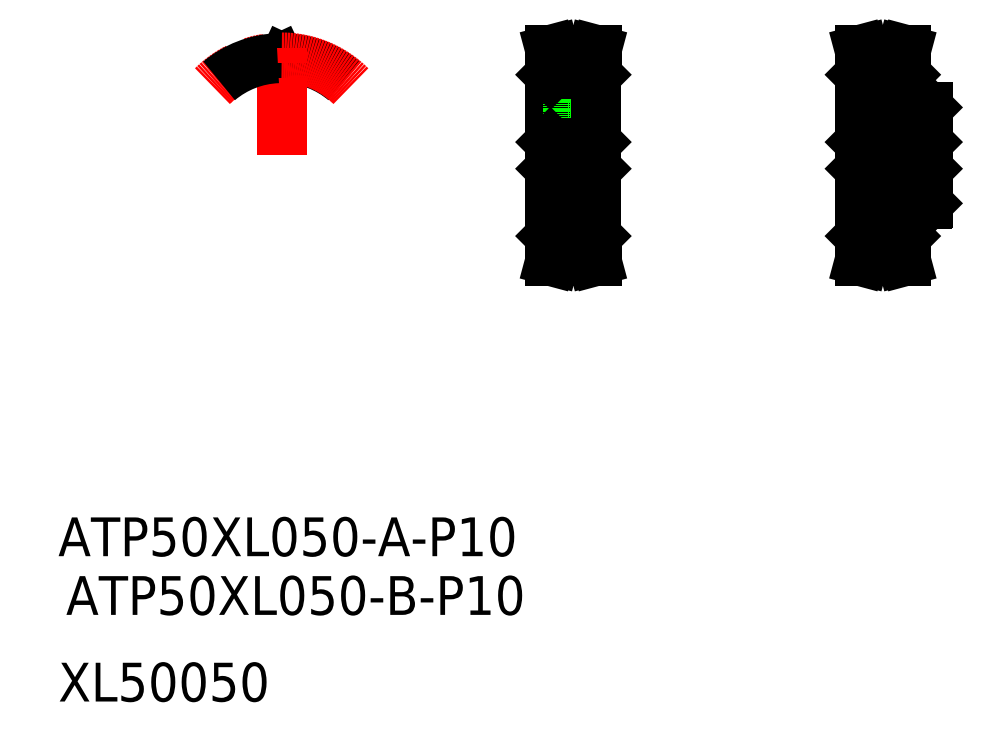
<metadata>
{"format":"dxf","ext":"dxf","renderer":"ezdxf+matplotlib","layout":"modelspace","background":"white","min_lineweight":24,"dpi":150}
</metadata>
<code>
0
SECTION
2
ENTITIES
0
TEXT
8
0
10
-65.05
20
-46.59
30
0
40
16
1
ATP50XL050-B-P10
0
TEXT
8
0
10
-68.27
20
-22.36
30
0
40
16
1
ATP50XL050-A-P10
0
TEXT
8
0
10
-68.27
20
-82.36
30
0
40
16
1
XL50050
0
LINE
8
0
10
151.4
20
109.6
30
0
11
151.4
21
102.9
31
0
0
LINE
8
0
10
153
20
109.6
30
0
11
153
21
103.1
31
0
0
LINE
8
0
10
137.4
20
109.6
30
0
11
137.4
21
102.9
31
0
0
LINE
8
0
10
135.8
20
109.6
30
0
11
135.8
21
103.1
31
0
0
LINE
8
0
10
154
20
99.61
30
0
11
152.3
21
99.61
31
0
0
LINE
8
0
10
153
20
103.1
30
0
11
154
21
99.61
31
0
0
LINE
8
CENTER
10
137.4
20
102.7
30
0
11
151.4
21
102.7
31
0
0
LINE
8
0
10
137.4
20
102.9
30
0
11
151.4
21
102.9
31
0
0
LINE
8
0
10
137.4
20
104.3
30
0
11
151.4
21
104.3
31
0
0
LINE
8
0
10
134.9
20
99.61
30
0
11
136.5
21
99.61
31
0
0
LINE
8
0
10
151.4
20
102.9
30
0
11
152.3
21
99.61
31
0
0
LINE
8
0
10
137.4
20
102.9
30
0
11
136.5
21
99.61
31
0
0
LINE
8
0
10
135.8
20
103.1
30
0
11
134.9
21
99.61
31
0
0
LINE
8
0
10
153.7
20
176.6
30
0
11
153.9
21
176.4
31
0
0
LINE
8
0
10
153.4
20
148.1
30
0
11
153.9
21
148.6
31
0
0
LINE
8
0
10
153.4
20
138.1
30
0
11
153.9
21
137.6
31
0
0
LINE
8
0
10
153.7
20
109.6
30
0
11
153.9
21
109.8
31
0
0
LINE
8
CENTER
10
132.4
20
143.1
30
0
11
156.4
21
143.1
31
0
0
LINE
8
0
10
154
20
186.6
30
0
11
152.3
21
186.6
31
0
0
LINE
8
0
10
153
20
183.1
30
0
11
154
21
186.6
31
0
0
LINE
8
CENTER
10
144.4
20
146.1
30
0
11
144.4
21
185.5
31
0
0
LINE
8
0
10
134.9
20
109.8
30
0
11
134.9
21
176.4
31
0
0
LINE
8
0
10
142.2
20
157.1
30
0
11
142.2
21
181.9
31
0
0
LINE
8
0
10
146.7
20
157.1
30
0
11
146.7
21
181.9
31
0
0
LINE
8
0
10
151.4
20
109.6
30
0
11
153.7
21
109.6
31
0
0
LINE
8
0
10
135.1
20
109.6
30
0
11
134.9
21
109.8
31
0
0
LINE
8
0
10
135.1
20
109.6
30
0
11
137.4
21
109.6
31
0
0
LINE
8
0
10
146
20
148.1
30
0
11
146
21
157.1
31
0
0
LINE
8
0
10
146.4
20
148.1
30
0
11
146.4
21
157.1
31
0
0
LINE
8
0
10
135.4
20
148.1
30
0
11
134.9
21
148.6
31
0
0
LINE
8
0
10
142.4
20
148.1
30
0
11
142.4
21
157.1
31
0
0
LINE
8
0
10
142.8
20
148.1
30
0
11
142.8
21
157.1
31
0
0
LINE
8
0
10
135.4
20
148.1
30
0
11
153.4
21
148.1
31
0
0
LINE
8
0
10
142.2
20
157.1
30
0
11
146.7
21
157.1
31
0
0
LINE
8
0
10
135.4
20
138.1
30
0
11
134.9
21
137.6
31
0
0
LINE
8
0
10
135.4
20
138.1
30
0
11
153.4
21
138.1
31
0
0
LINE
8
0
10
153.4
20
148.1
30
0
11
153.4
21
138.1
31
0
0
LINE
8
0
10
135.4
20
148.1
30
0
11
135.4
21
138.1
31
0
0
LINE
8
CENTER
10
137.4
20
183.5
30
0
11
151.4
21
183.5
31
0
0
LINE
8
0
10
151.4
20
176.6
30
0
11
151.4
21
183.3
31
0
0
LINE
8
0
10
151.4
20
176.6
30
0
11
153.7
21
176.6
31
0
0
LINE
8
0
10
151.4
20
183.3
30
0
11
152.3
21
186.6
31
0
0
LINE
8
0
10
153
20
176.6
30
0
11
153
21
183.1
31
0
0
LINE
8
0
10
137.4
20
176.6
30
0
11
137.4
21
183.3
31
0
0
LINE
8
0
10
134.9
20
186.6
30
0
11
136.5
21
186.6
31
0
0
LINE
8
0
10
135.1
20
176.6
30
0
11
137.4
21
176.6
31
0
0
LINE
8
0
10
135.1
20
176.6
30
0
11
134.9
21
176.4
31
0
0
LINE
8
0
10
135.8
20
176.6
30
0
11
135.8
21
183.1
31
0
0
LINE
8
0
10
137.4
20
183.3
30
0
11
136.5
21
186.6
31
0
0
LINE
8
0
10
135.8
20
183.1
30
0
11
134.9
21
186.6
31
0
0
LINE
8
0
10
137.4
20
183.3
30
0
11
151.4
21
183.3
31
0
0
LINE
8
0
10
137.4
20
181.9
30
0
11
151.4
21
181.9
31
0
0
LINE
8
0
10
153.9
20
109.8
30
0
11
153.9
21
176.4
31
0
0
LINE
8
0
10
279.2
20
109.6
30
0
11
279.2
21
102.9
31
0
0
LINE
8
0
10
280.8
20
109.6
30
0
11
280.8
21
103.1
31
0
0
LINE
8
0
10
265.2
20
109.6
30
0
11
265.2
21
102.9
31
0
0
LINE
8
0
10
263.6
20
109.6
30
0
11
263.6
21
103.1
31
0
0
LINE
8
0
10
281.7
20
99.61
30
0
11
280.1
21
99.61
31
0
0
LINE
8
0
10
280.8
20
103.1
30
0
11
281.7
21
99.61
31
0
0
LINE
8
CENTER
10
265.2
20
102.7
30
0
11
279.2
21
102.7
31
0
0
LINE
8
0
10
265.2
20
104.3
30
0
11
279.2
21
104.3
31
0
0
LINE
8
0
10
265.2
20
102.9
30
0
11
279.2
21
102.9
31
0
0
LINE
8
0
10
262.6
20
99.61
30
0
11
264.3
21
99.61
31
0
0
LINE
8
0
10
263.6
20
103.1
30
0
11
262.6
21
99.61
31
0
0
LINE
8
0
10
265.2
20
102.9
30
0
11
264.3
21
99.61
31
0
0
LINE
8
0
10
279.2
20
102.9
30
0
11
280.1
21
99.61
31
0
0
LINE
8
CENTER
10
285.7
20
146.1
30
0
11
285.7
21
165.1
31
0
0
LINE
8
0
10
290.7
20
123.3
30
0
11
290.7
21
162.9
31
0
0
LINE
8
0
10
287.3
20
148.1
30
0
11
287.3
21
163.1
31
0
0
LINE
8
0
10
287.7
20
148.1
30
0
11
287.7
21
163.1
31
0
0
LINE
8
0
10
283.7
20
148.1
30
0
11
283.7
21
163.1
31
0
0
LINE
8
0
10
284
20
148.1
30
0
11
284
21
163.1
31
0
0
LINE
8
0
10
262.7
20
109.8
30
0
11
262.7
21
176.4
31
0
0
LINE
8
0
10
279.2
20
109.6
30
0
11
281.5
21
109.6
31
0
0
LINE
8
0
10
262.9
20
109.6
30
0
11
265.2
21
109.6
31
0
0
LINE
8
0
10
262.9
20
109.6
30
0
11
262.7
21
109.8
31
0
0
LINE
8
0
10
290.5
20
123.1
30
0
11
290.7
21
123.3
31
0
0
LINE
8
0
10
281.7
20
109.8
30
0
11
281.7
21
123.1
31
0
0
LINE
8
0
10
281.5
20
109.6
30
0
11
281.7
21
109.8
31
0
0
LINE
8
0
10
281.7
20
123.1
30
0
11
290.5
21
123.1
31
0
0
LINE
8
CENTER
10
260.2
20
143.1
30
0
11
293.2
21
143.1
31
0
0
LINE
8
0
10
263.2
20
138.1
30
0
11
290.2
21
138.1
31
0
0
LINE
8
0
10
263.2
20
148.1
30
0
11
290.2
21
148.1
31
0
0
LINE
8
0
10
263.2
20
148.1
30
0
11
262.7
21
148.6
31
0
0
LINE
8
0
10
263.2
20
138.1
30
0
11
262.7
21
137.6
31
0
0
LINE
8
0
10
263.2
20
148.1
30
0
11
263.2
21
138.1
31
0
0
LINE
8
0
10
290.2
20
148.1
30
0
11
290.7
21
148.6
31
0
0
LINE
8
0
10
290.2
20
138.1
30
0
11
290.7
21
137.6
31
0
0
LINE
8
0
10
290.2
20
148.1
30
0
11
290.2
21
138.1
31
0
0
LINE
8
0
10
279.2
20
176.6
30
0
11
281.5
21
176.6
31
0
0
LINE
8
0
10
280.8
20
183.1
30
0
11
281.7
21
186.6
31
0
0
LINE
8
0
10
281.7
20
186.6
30
0
11
280.1
21
186.6
31
0
0
LINE
8
CENTER
10
265.2
20
183.5
30
0
11
279.2
21
183.5
31
0
0
LINE
8
0
10
279.2
20
176.6
30
0
11
279.2
21
183.3
31
0
0
LINE
8
0
10
279.2
20
183.3
30
0
11
280.1
21
186.6
31
0
0
LINE
8
0
10
280.8
20
176.6
30
0
11
280.8
21
183.1
31
0
0
LINE
8
0
10
265.2
20
176.6
30
0
11
265.2
21
183.3
31
0
0
LINE
8
0
10
262.9
20
176.6
30
0
11
262.7
21
176.4
31
0
0
LINE
8
0
10
262.9
20
176.6
30
0
11
265.2
21
176.6
31
0
0
LINE
8
0
10
265.2
20
183.3
30
0
11
264.3
21
186.6
31
0
0
LINE
8
0
10
262.6
20
186.6
30
0
11
264.3
21
186.6
31
0
0
LINE
8
0
10
263.6
20
183.1
30
0
11
262.6
21
186.6
31
0
0
LINE
8
0
10
263.6
20
176.6
30
0
11
263.6
21
183.1
31
0
0
LINE
8
0
10
265.2
20
183.3
30
0
11
279.2
21
183.3
31
0
0
LINE
8
0
10
265.2
20
181.9
30
0
11
279.2
21
181.9
31
0
0
LINE
8
0
10
281.5
20
176.6
30
0
11
281.7
21
176.4
31
0
0
LINE
8
0
10
290.5
20
163.1
30
0
11
290.7
21
162.9
31
0
0
LINE
8
0
10
281.7
20
163.1
30
0
11
290.5
21
163.1
31
0
0
LINE
8
0
10
281.7
20
163.1
30
0
11
281.7
21
176.4
31
0
0
ARC
8
0
10
23.72
20
182.5
30
0
40
0.61
50
205
51
270.4
0
ARC
8
0
10
24.21
20
182.5
30
0
40
0.61
50
269.6
51
335
0
ARC
8
0
10
25.63
20
182.6
30
0
40
0.61
50
87.59
51
155
0
ARC
8
0
10
22.3
20
182.6
30
0
40
0.61
50
25
51
92.41
0
ARC
8
0
10
23.97
20
143.1
30
0
40
40.17
50
50
51
87.59
0
LINE
8
0
10
23.16
20
182.2
30
0
11
22.86
21
182.9
31
0
0
LINE
8
0
10
24.77
20
182.2
30
0
11
25.08
21
182.9
31
0
0
ARC
8
0
10
23.97
20
143.1
30
0
40
38.77
50
89.64
51
90.36
0
LINE
8
CENTER
10
23.97
20
143.1
30
0
11
23.97
21
192.7
31
0
0
ARC
8
CENTER
10
23.97
20
143.1
30
0
40
40.42
50
45
51
135
0
ARC
8
0
10
23.97
20
143.1
30
0
40
40.17
50
92.41
51
130
0
ENDSEC
0
EOF

</code>
